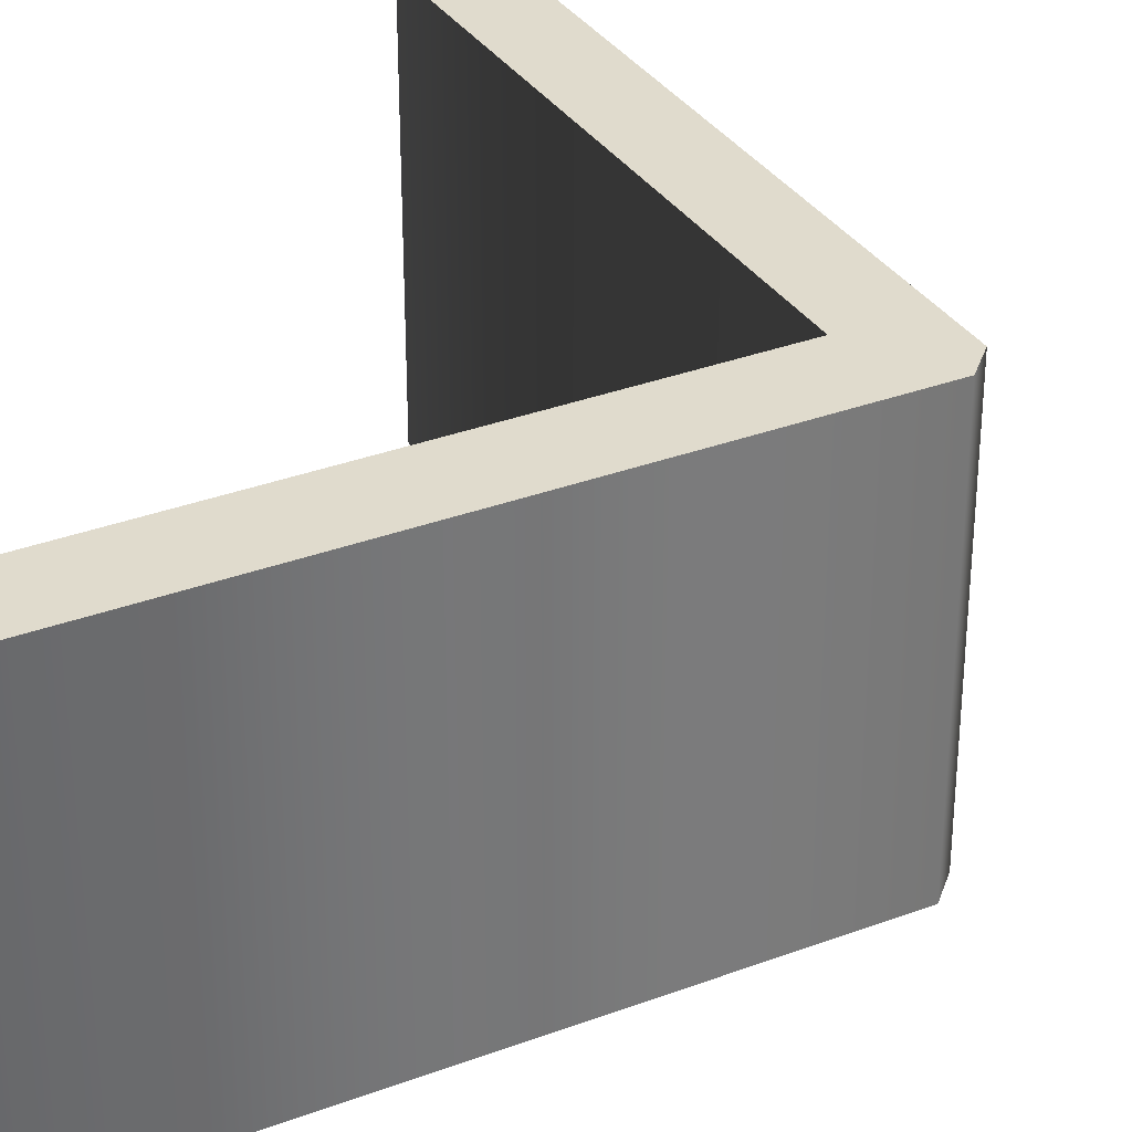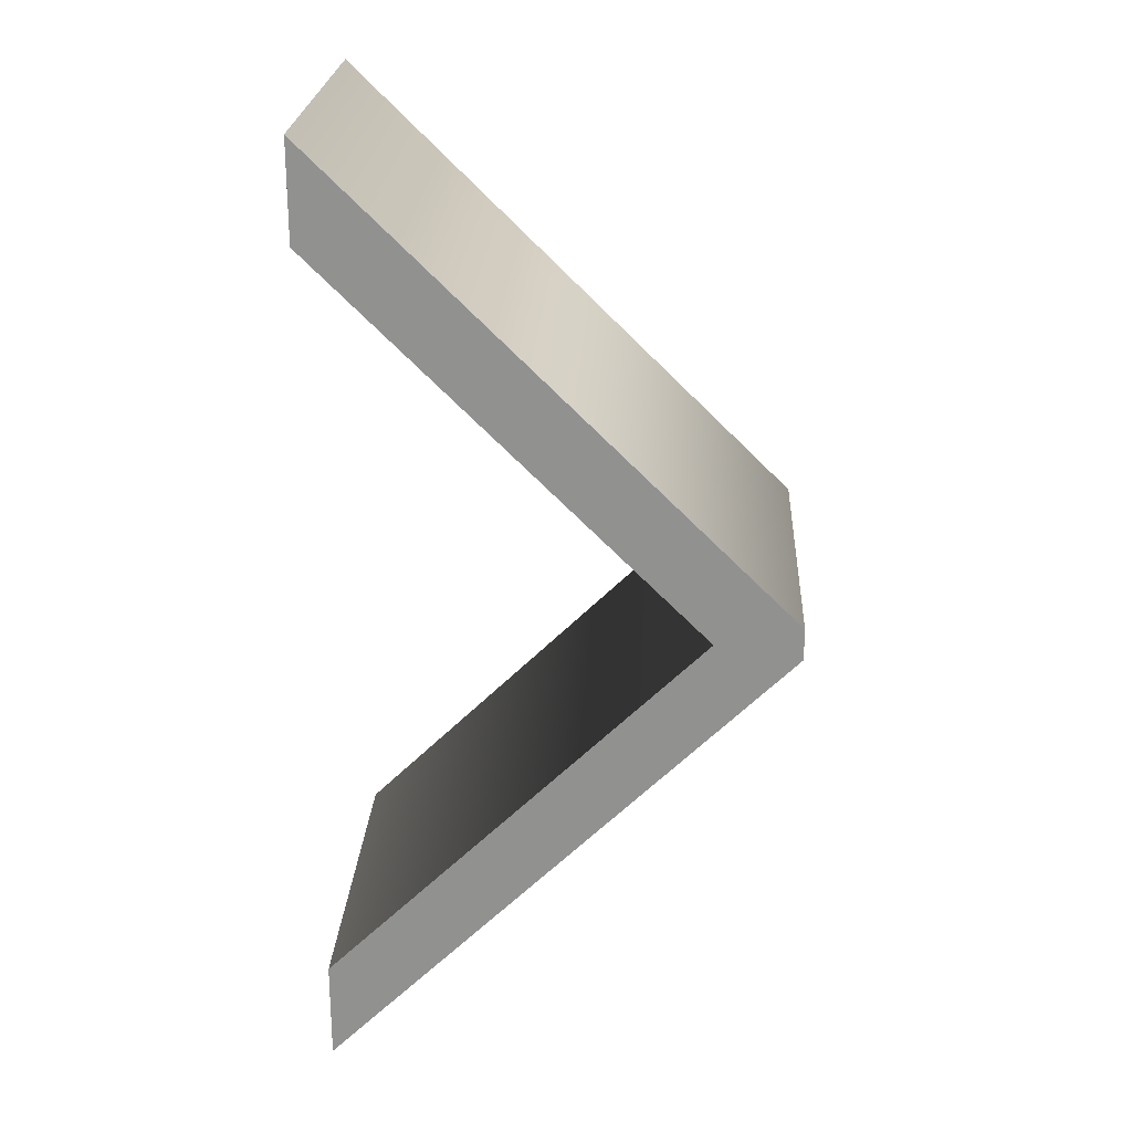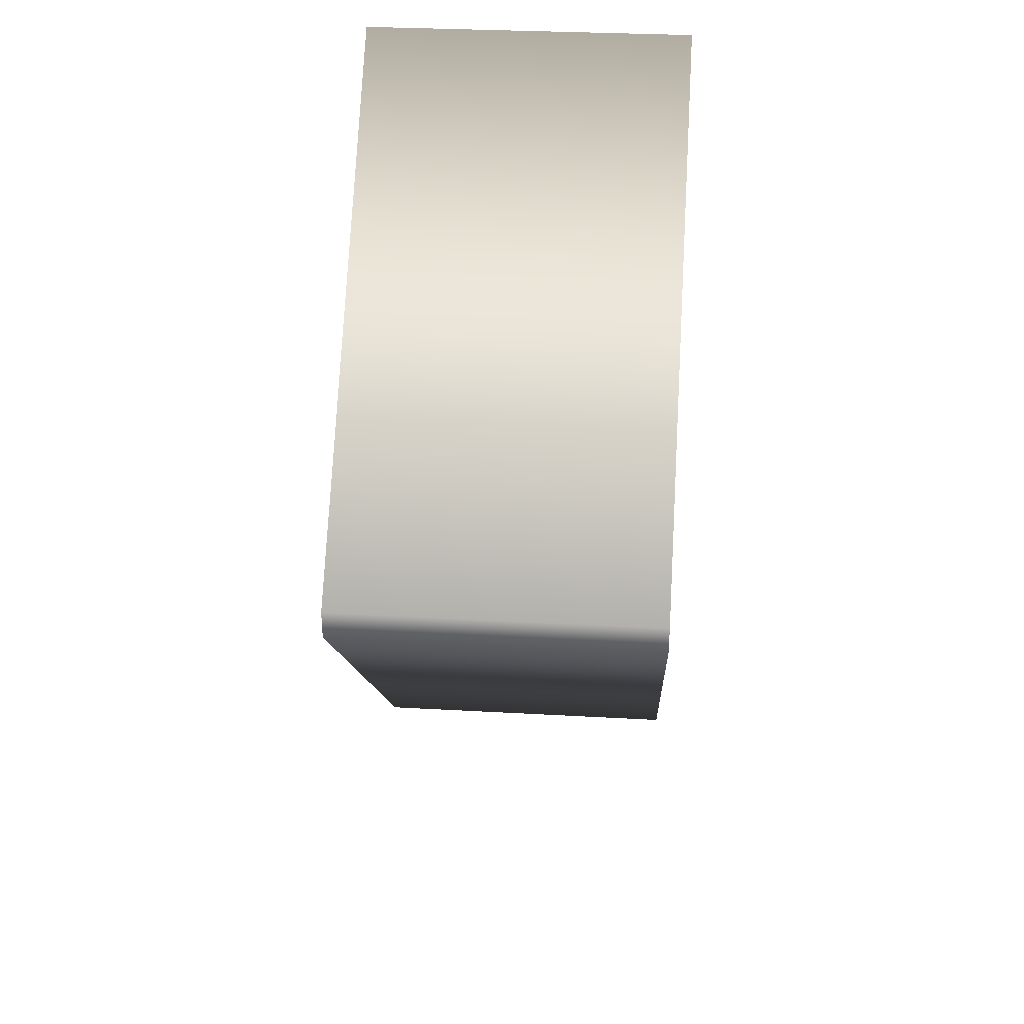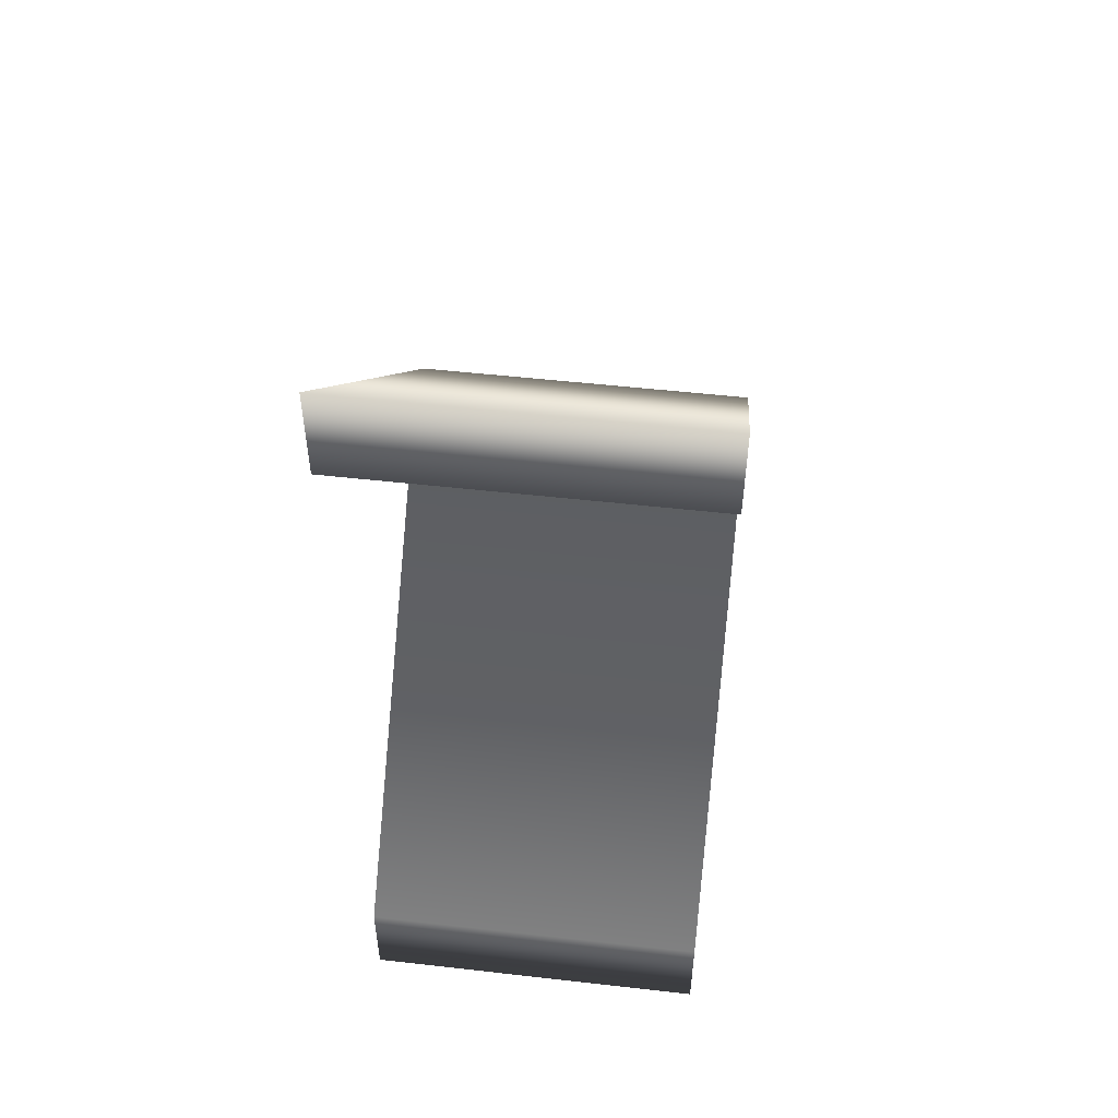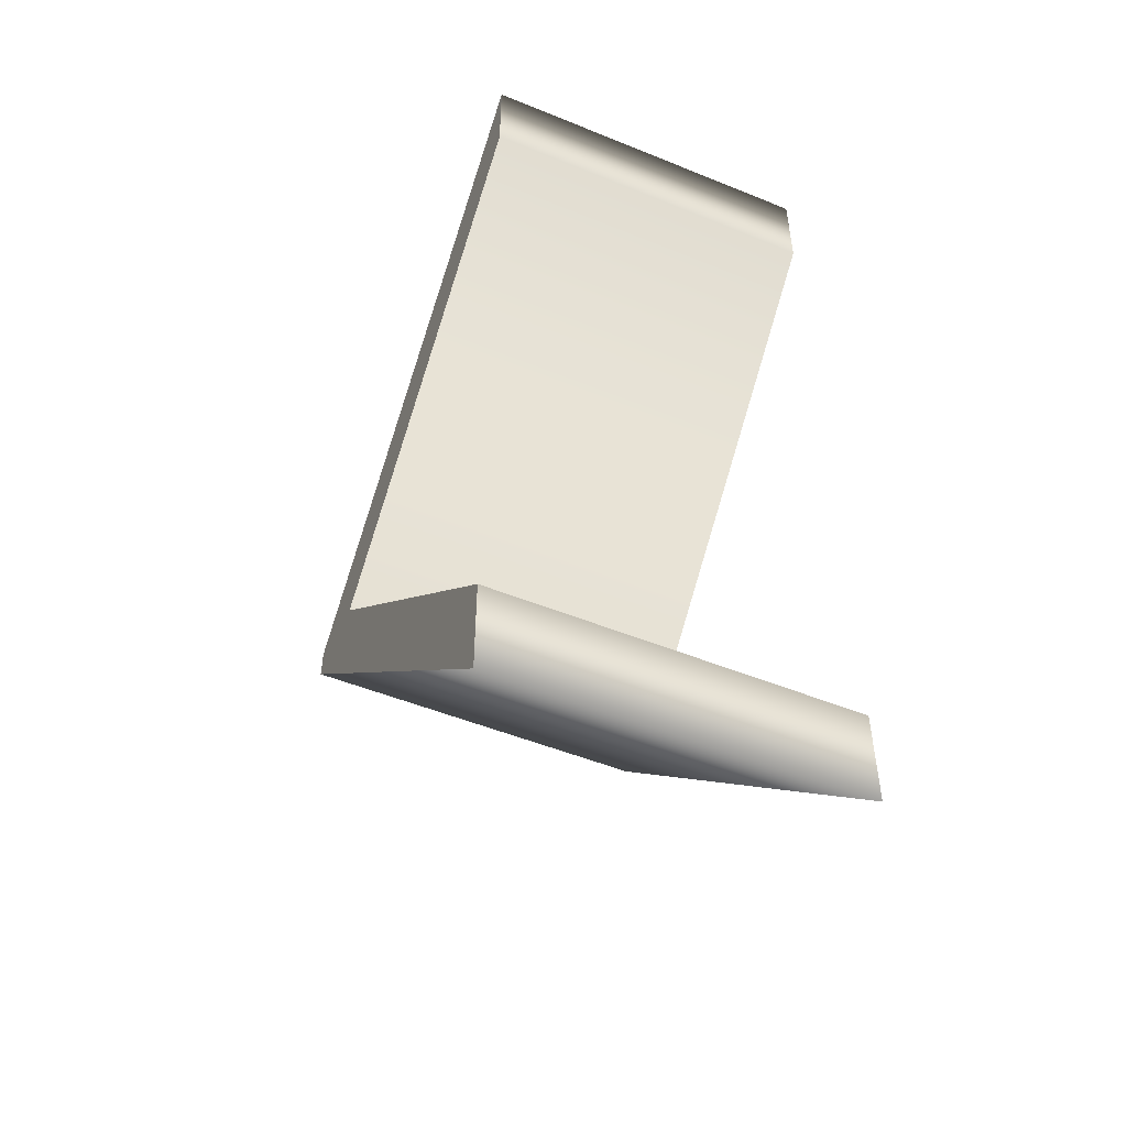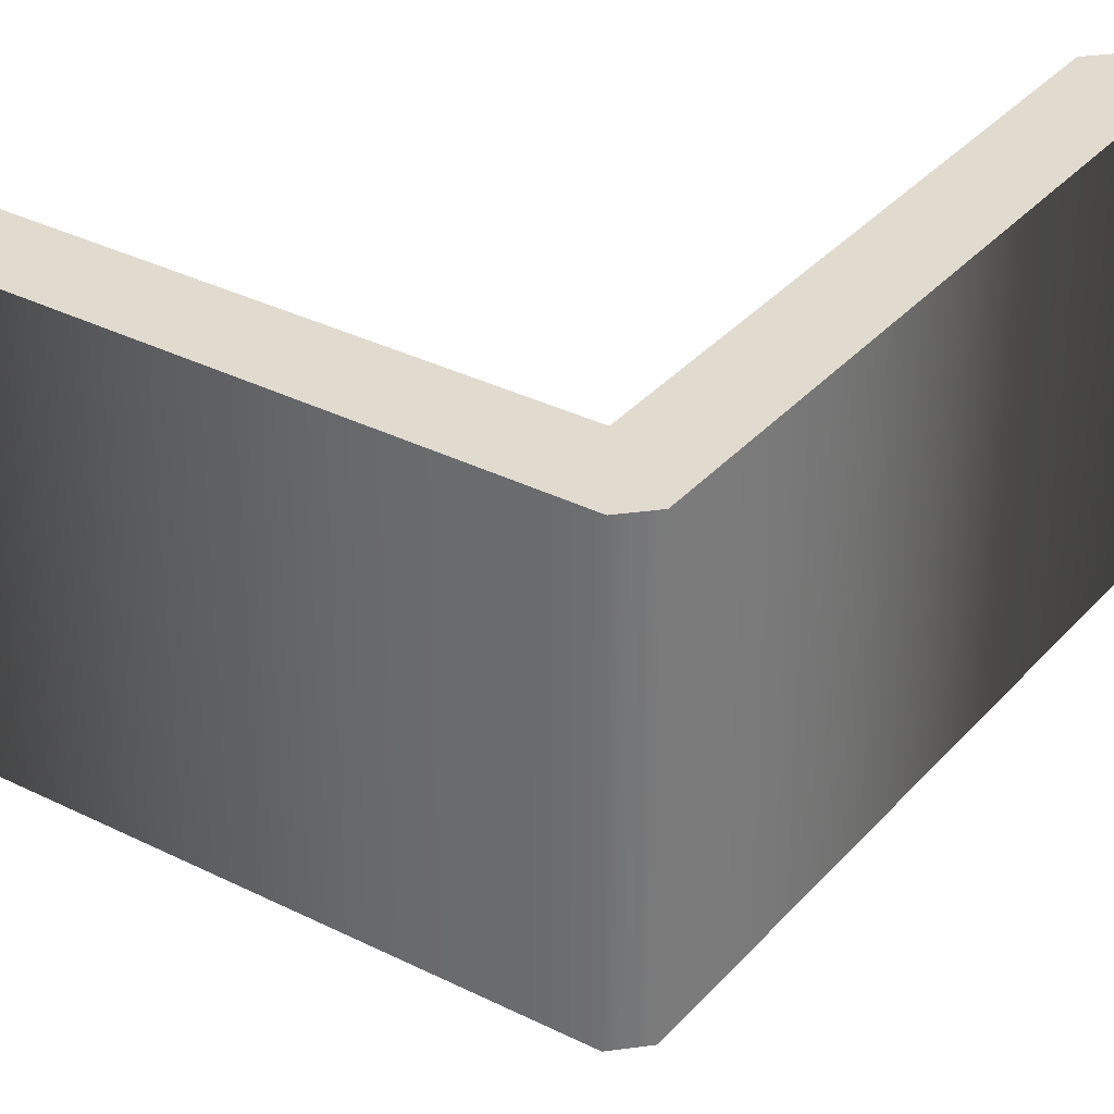
<metadata>
{"format":"obj","ext":"obj","renderer":"f3d","projection":"perspective","resolution":1024,"background":"white","views":[{"elev":33.3,"azim":-162.6,"up":"+Z"},{"elev":23.6,"azim":-177.0,"up":"+Y"},{"elev":32.8,"azim":-85.6,"up":"+Y"},{"elev":51.6,"azim":97.0,"up":"+Y"},{"elev":-50.8,"azim":66.1,"up":"+Y"},{"elev":33.4,"azim":-100.7,"up":"+Z"}]}
</metadata>
<code>
o >
v -0.1305 0.05745 -0.1
v -0.1305 0.03961 -0.1
v 0.1305 -0.2198 -0.1
v 0.1305 -0.1633 -0.1
v -0.08301 0.04717 -0.1
v 0.1305 0.2585 -0.1
v 0.1305 0.3142 -0.1
v -0.1305 0.05745 0.1
v -0.1305 0.03961 0.1
v 0.1305 -0.2198 0.1
v 0.1305 -0.1633 0.1
v -0.08301 0.04717 0.1
v 0.1305 0.2585 0.1
v 0.1305 0.3142 0.1
v -0.1305 0.05745 0.1
v -0.1305 0.05745 -0.1
v -0.1305 0.03961 0.1
v -0.1305 0.03961 -0.1
v 0.1305 -0.2198 0.1
v 0.1305 -0.2198 -0.1
v 0.1305 -0.1633 0.1
v 0.1305 -0.1633 -0.1
v -0.08301 0.04717 0.1
v -0.08301 0.04717 -0.1
v 0.1305 0.2585 0.1
v 0.1305 0.2585 -0.1
v 0.1305 0.3142 0.1
v 0.1305 0.3142 -0.1
f 6 1 7
f 5 1 6
f 5 2 1
f 4 2 5
f 4 3 2
f 13 14 8
f 12 13 8
f 12 8 9
f 11 12 9
f 11 9 10
f 16 18 17 15
f 18 20 19 17
f 20 22 21 19
f 22 24 23 21
f 24 26 25 23
f 26 28 27 25
f 28 16 15 27

</code>
